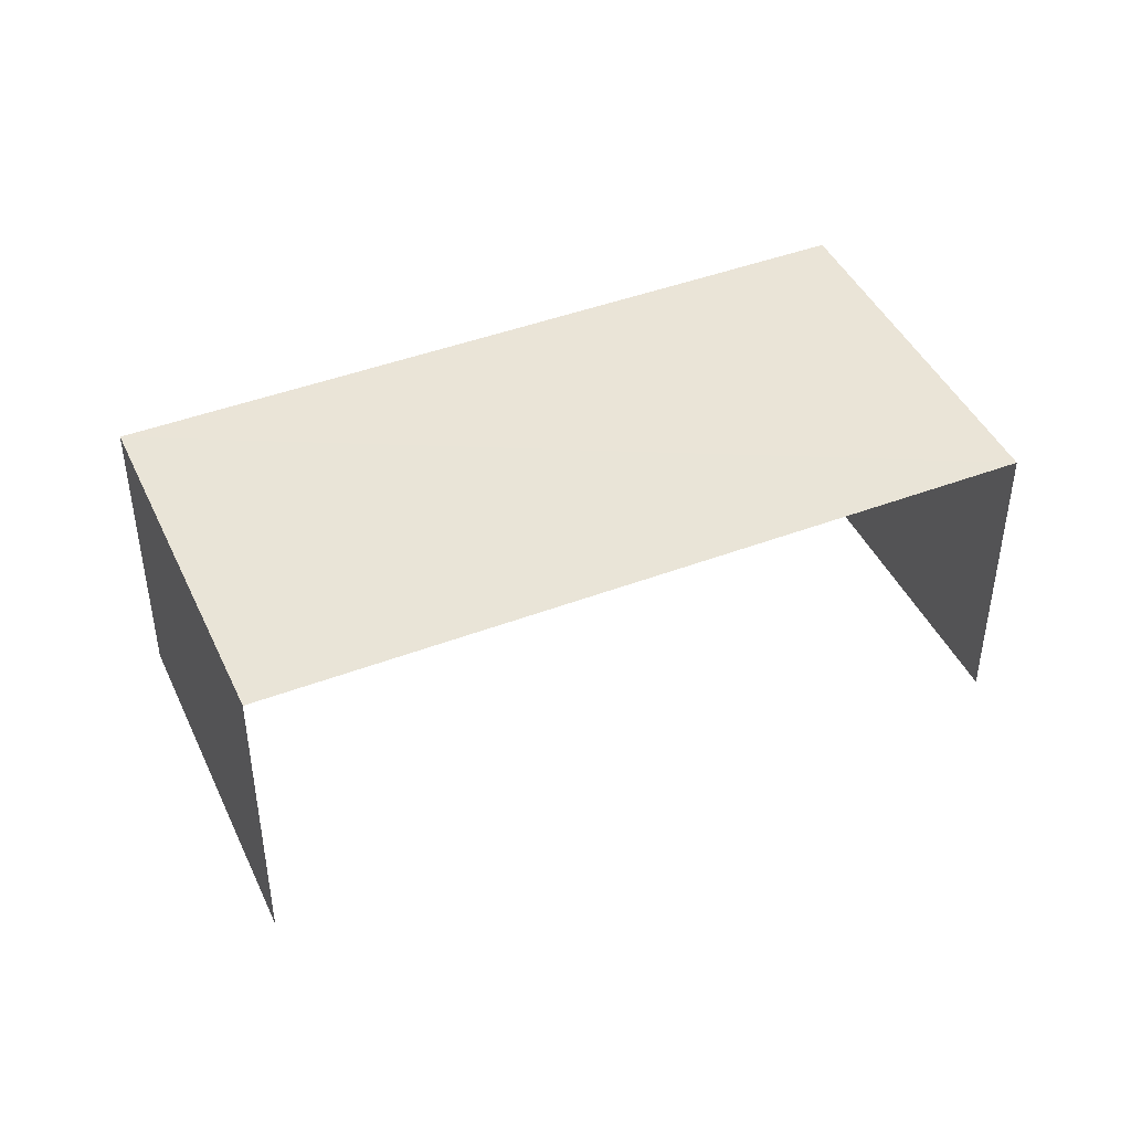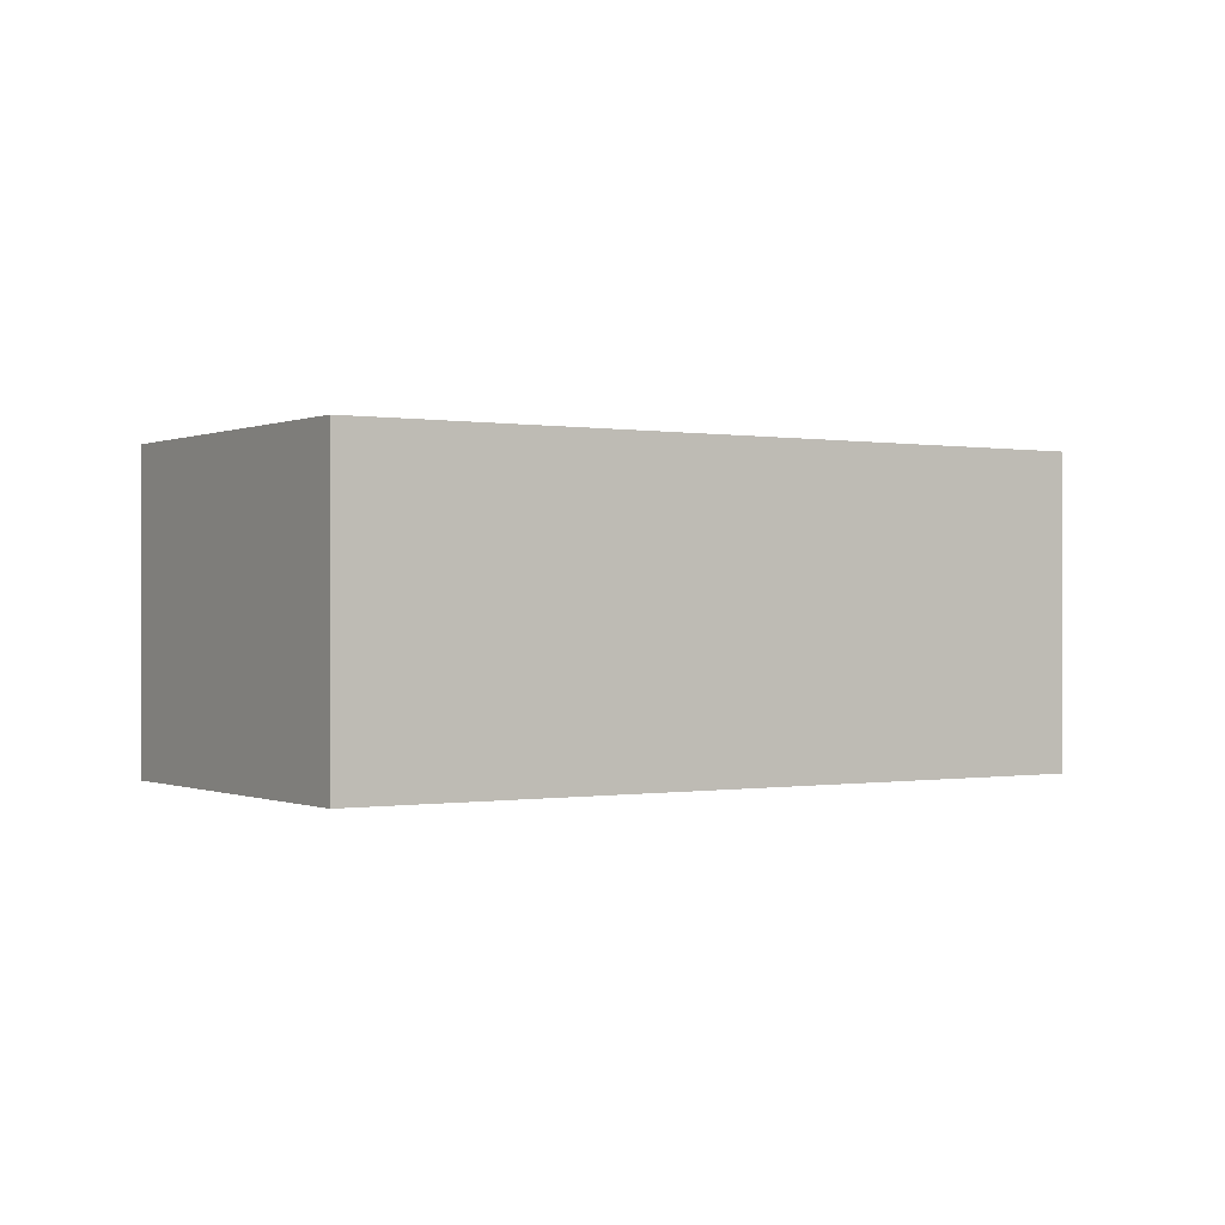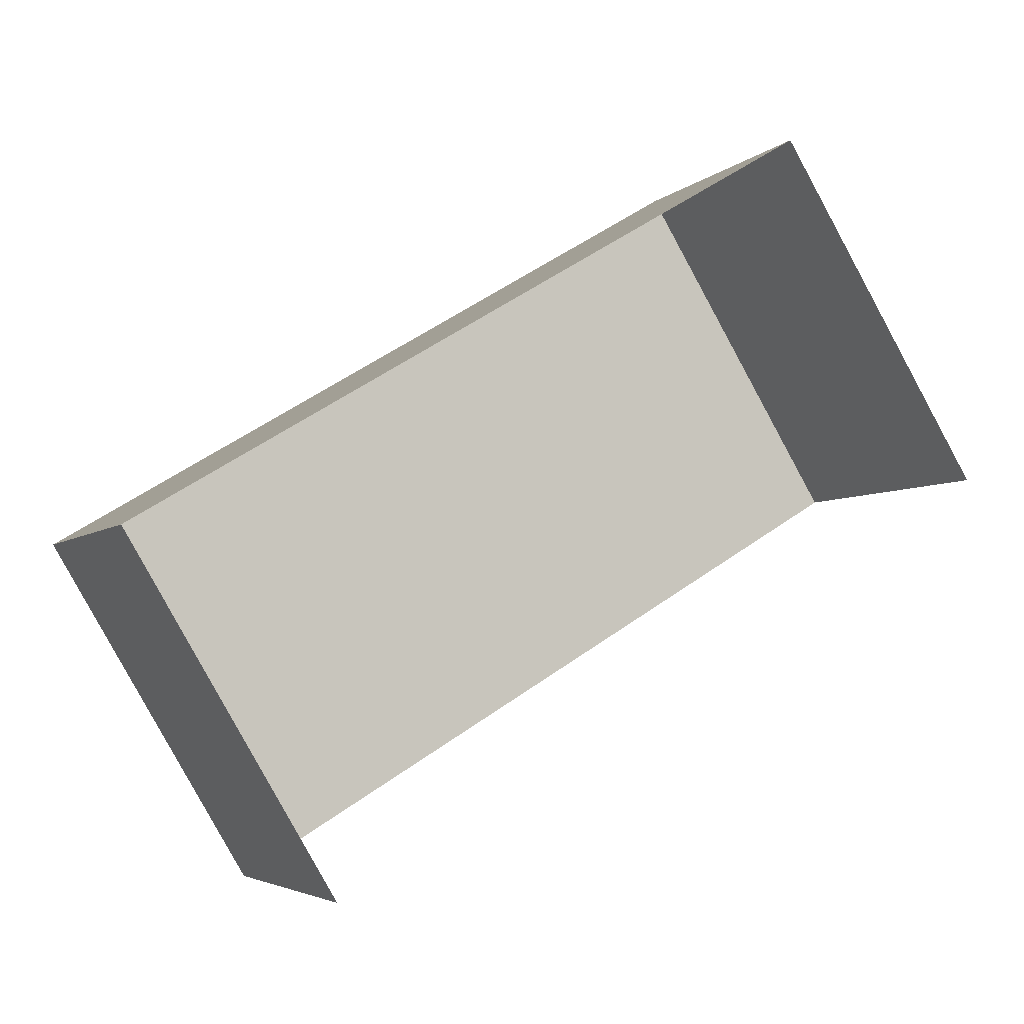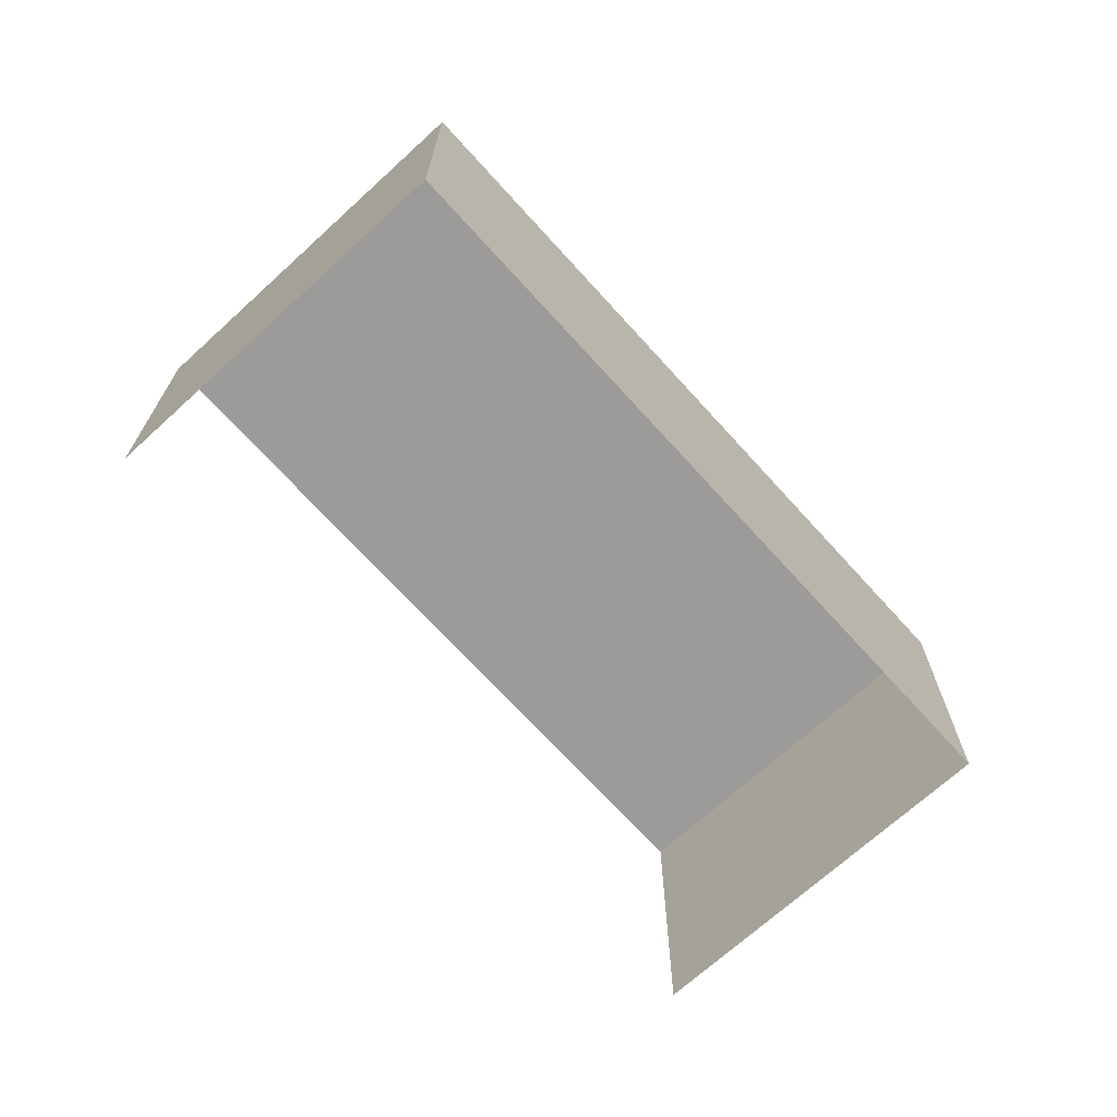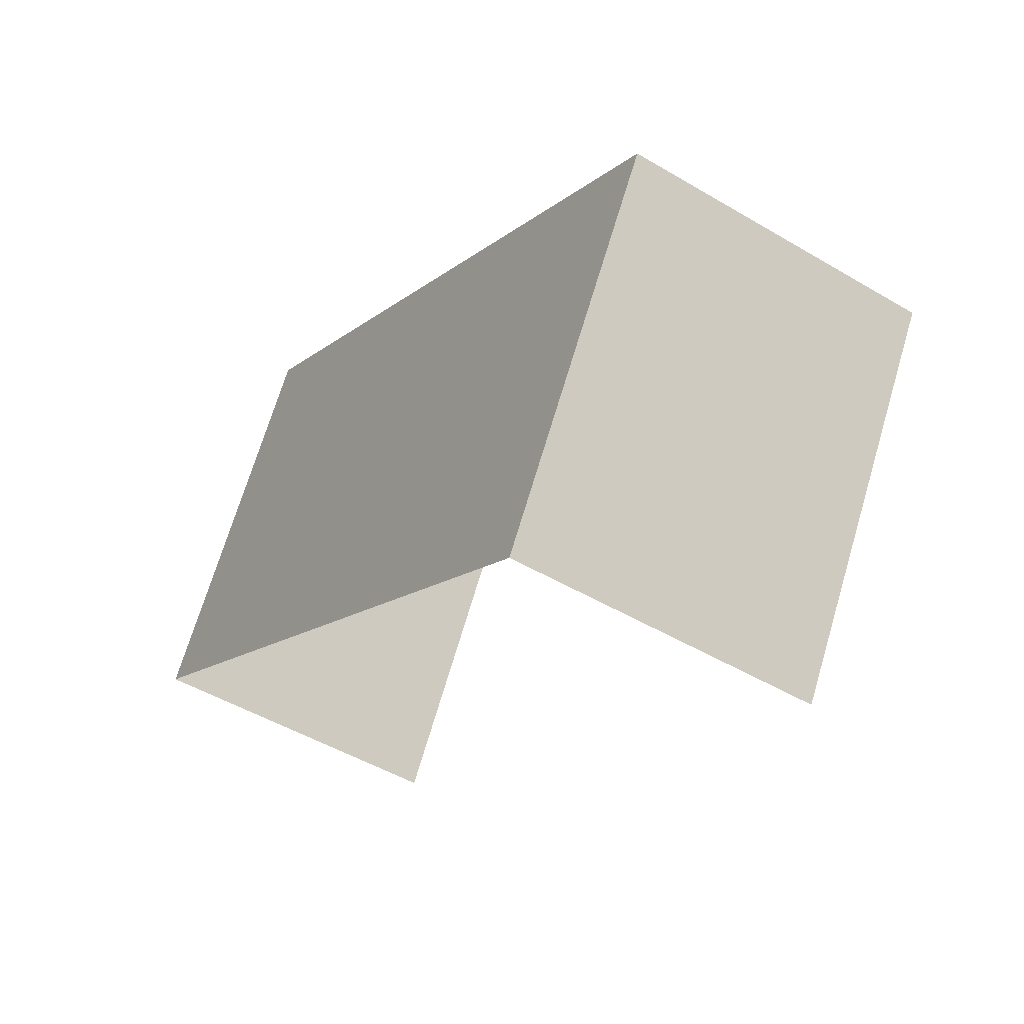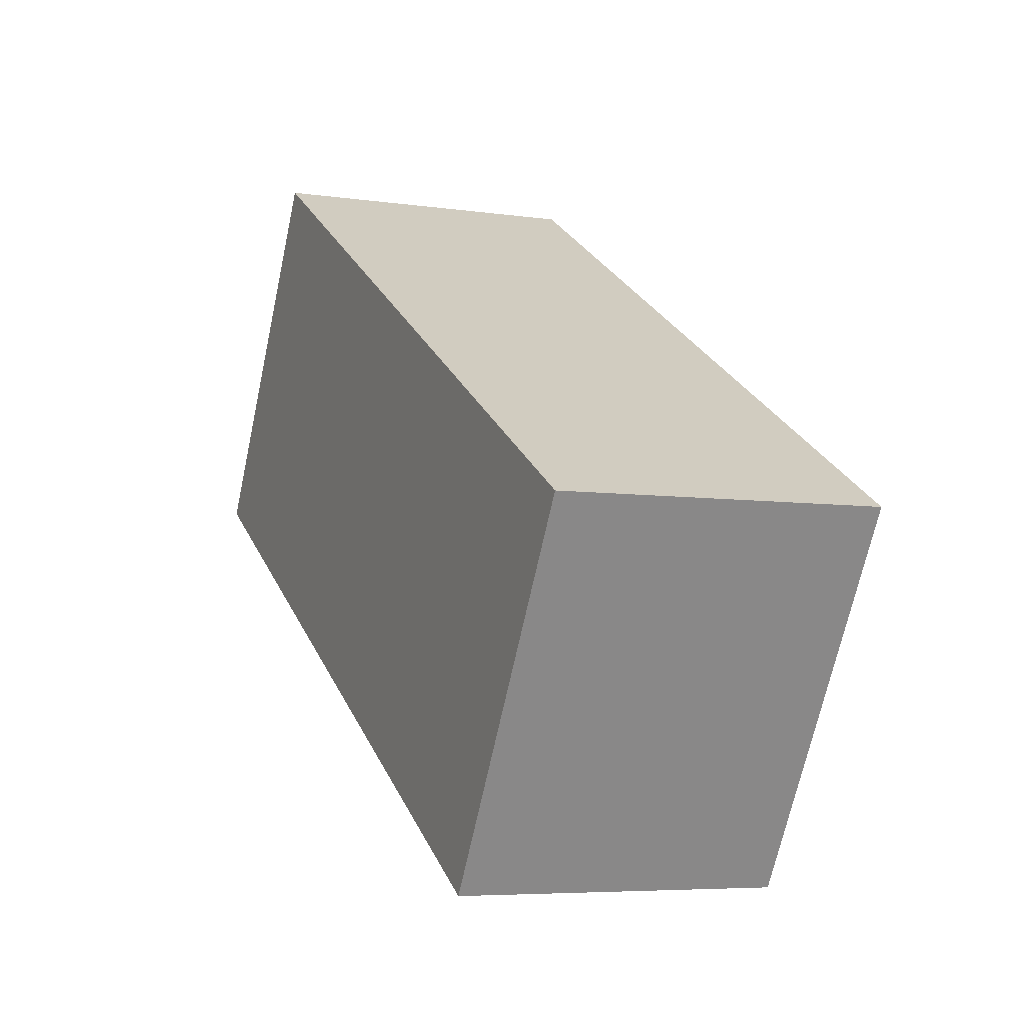
<metadata>
{"format":"obj","ext":"obj","renderer":"f3d","projection":"perspective","resolution":1024,"background":"white","views":[{"elev":43.8,"azim":-55.1,"up":"+Z"},{"elev":-0.1,"azim":115.7,"up":"+Z"},{"elev":-4.5,"azim":157.6,"up":"+Y"},{"elev":-69.8,"azim":101.1,"up":"+Z"},{"elev":-48.2,"azim":56.6,"up":"+Y"},{"elev":-6.6,"azim":66.0,"up":"+Y"}]}
</metadata>
<code>
v -2.241e+05 -1.281e+05 14.73
v -2.241e+05 -1.281e+05 14.73
v -2.241e+05 -1.281e+05 14.73
v -2.241e+05 -1.281e+05 14.73
v -2.241e+05 -1.281e+05 16.74
v -2.241e+05 -1.281e+05 16.74
v -2.241e+05 -1.281e+05 16.74
v -2.241e+05 -1.281e+05 16.74
f 1 2 3
f 1 4 2
f 6 4 1
f 6 8 4
f 5 6 7
f 5 8 6
f 8 2 4
f 8 5 2
f 6 1 3
f 7 6 3
f 5 3 2
f 5 7 3

</code>
